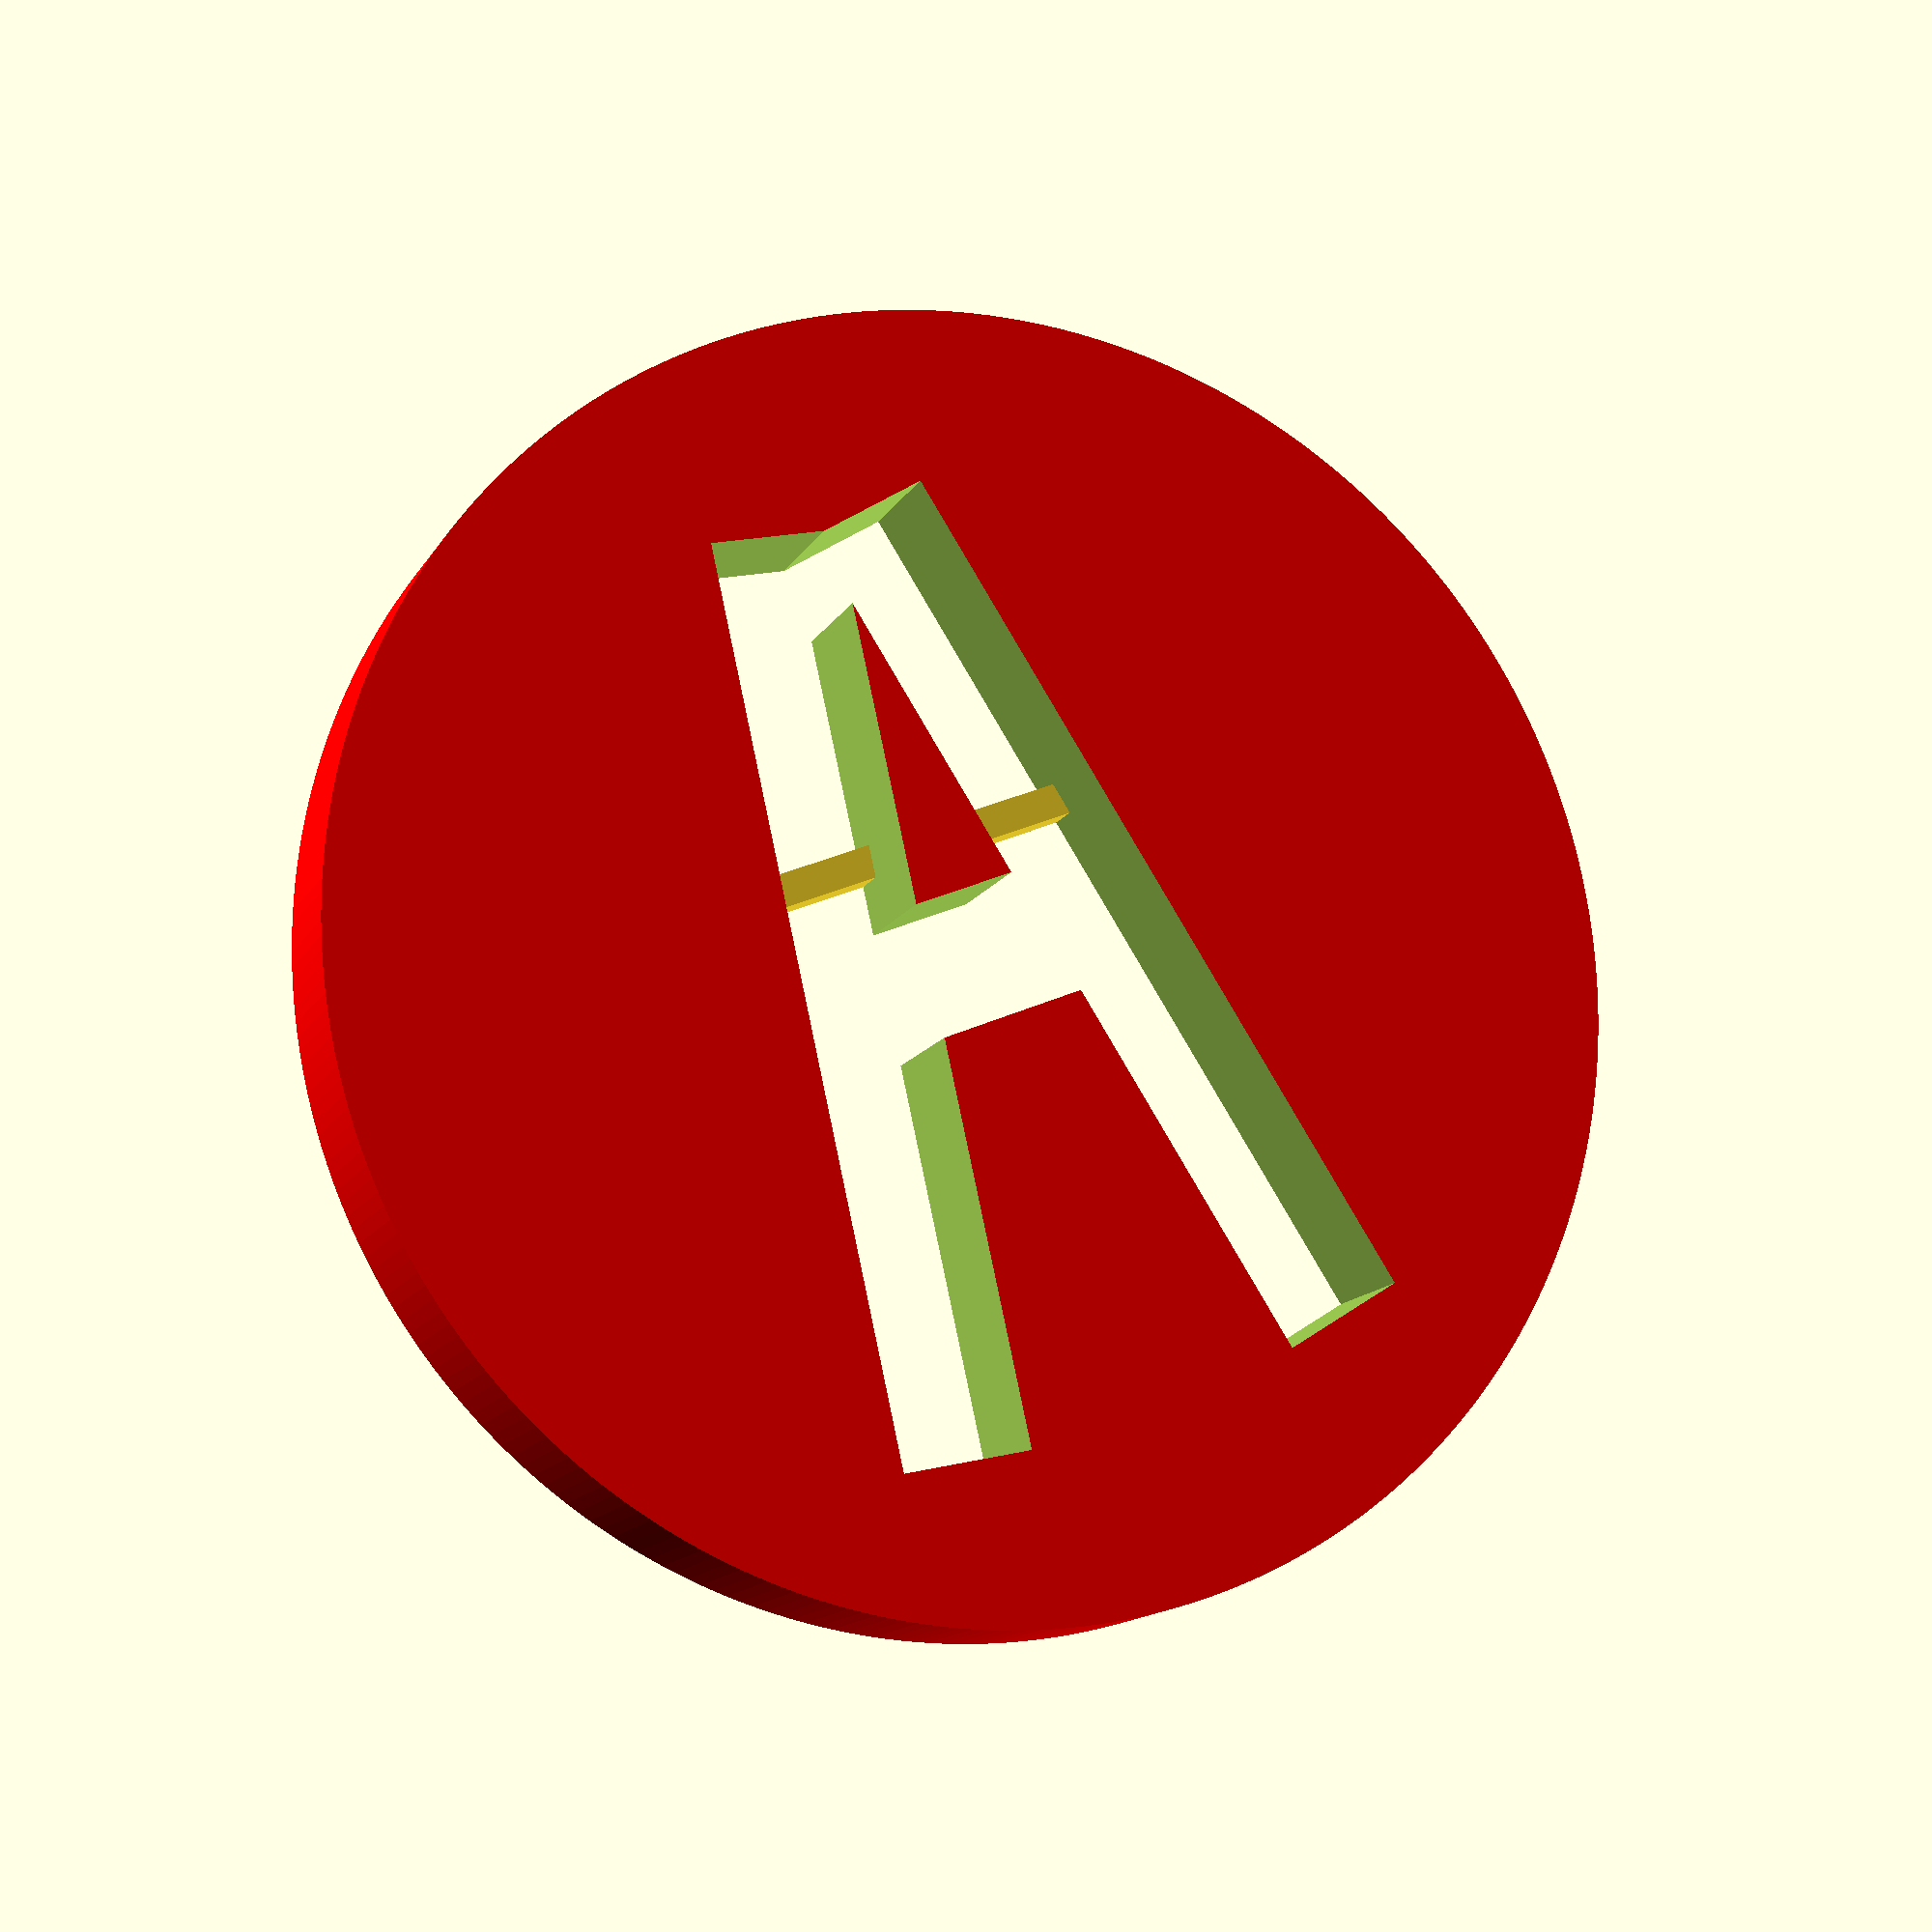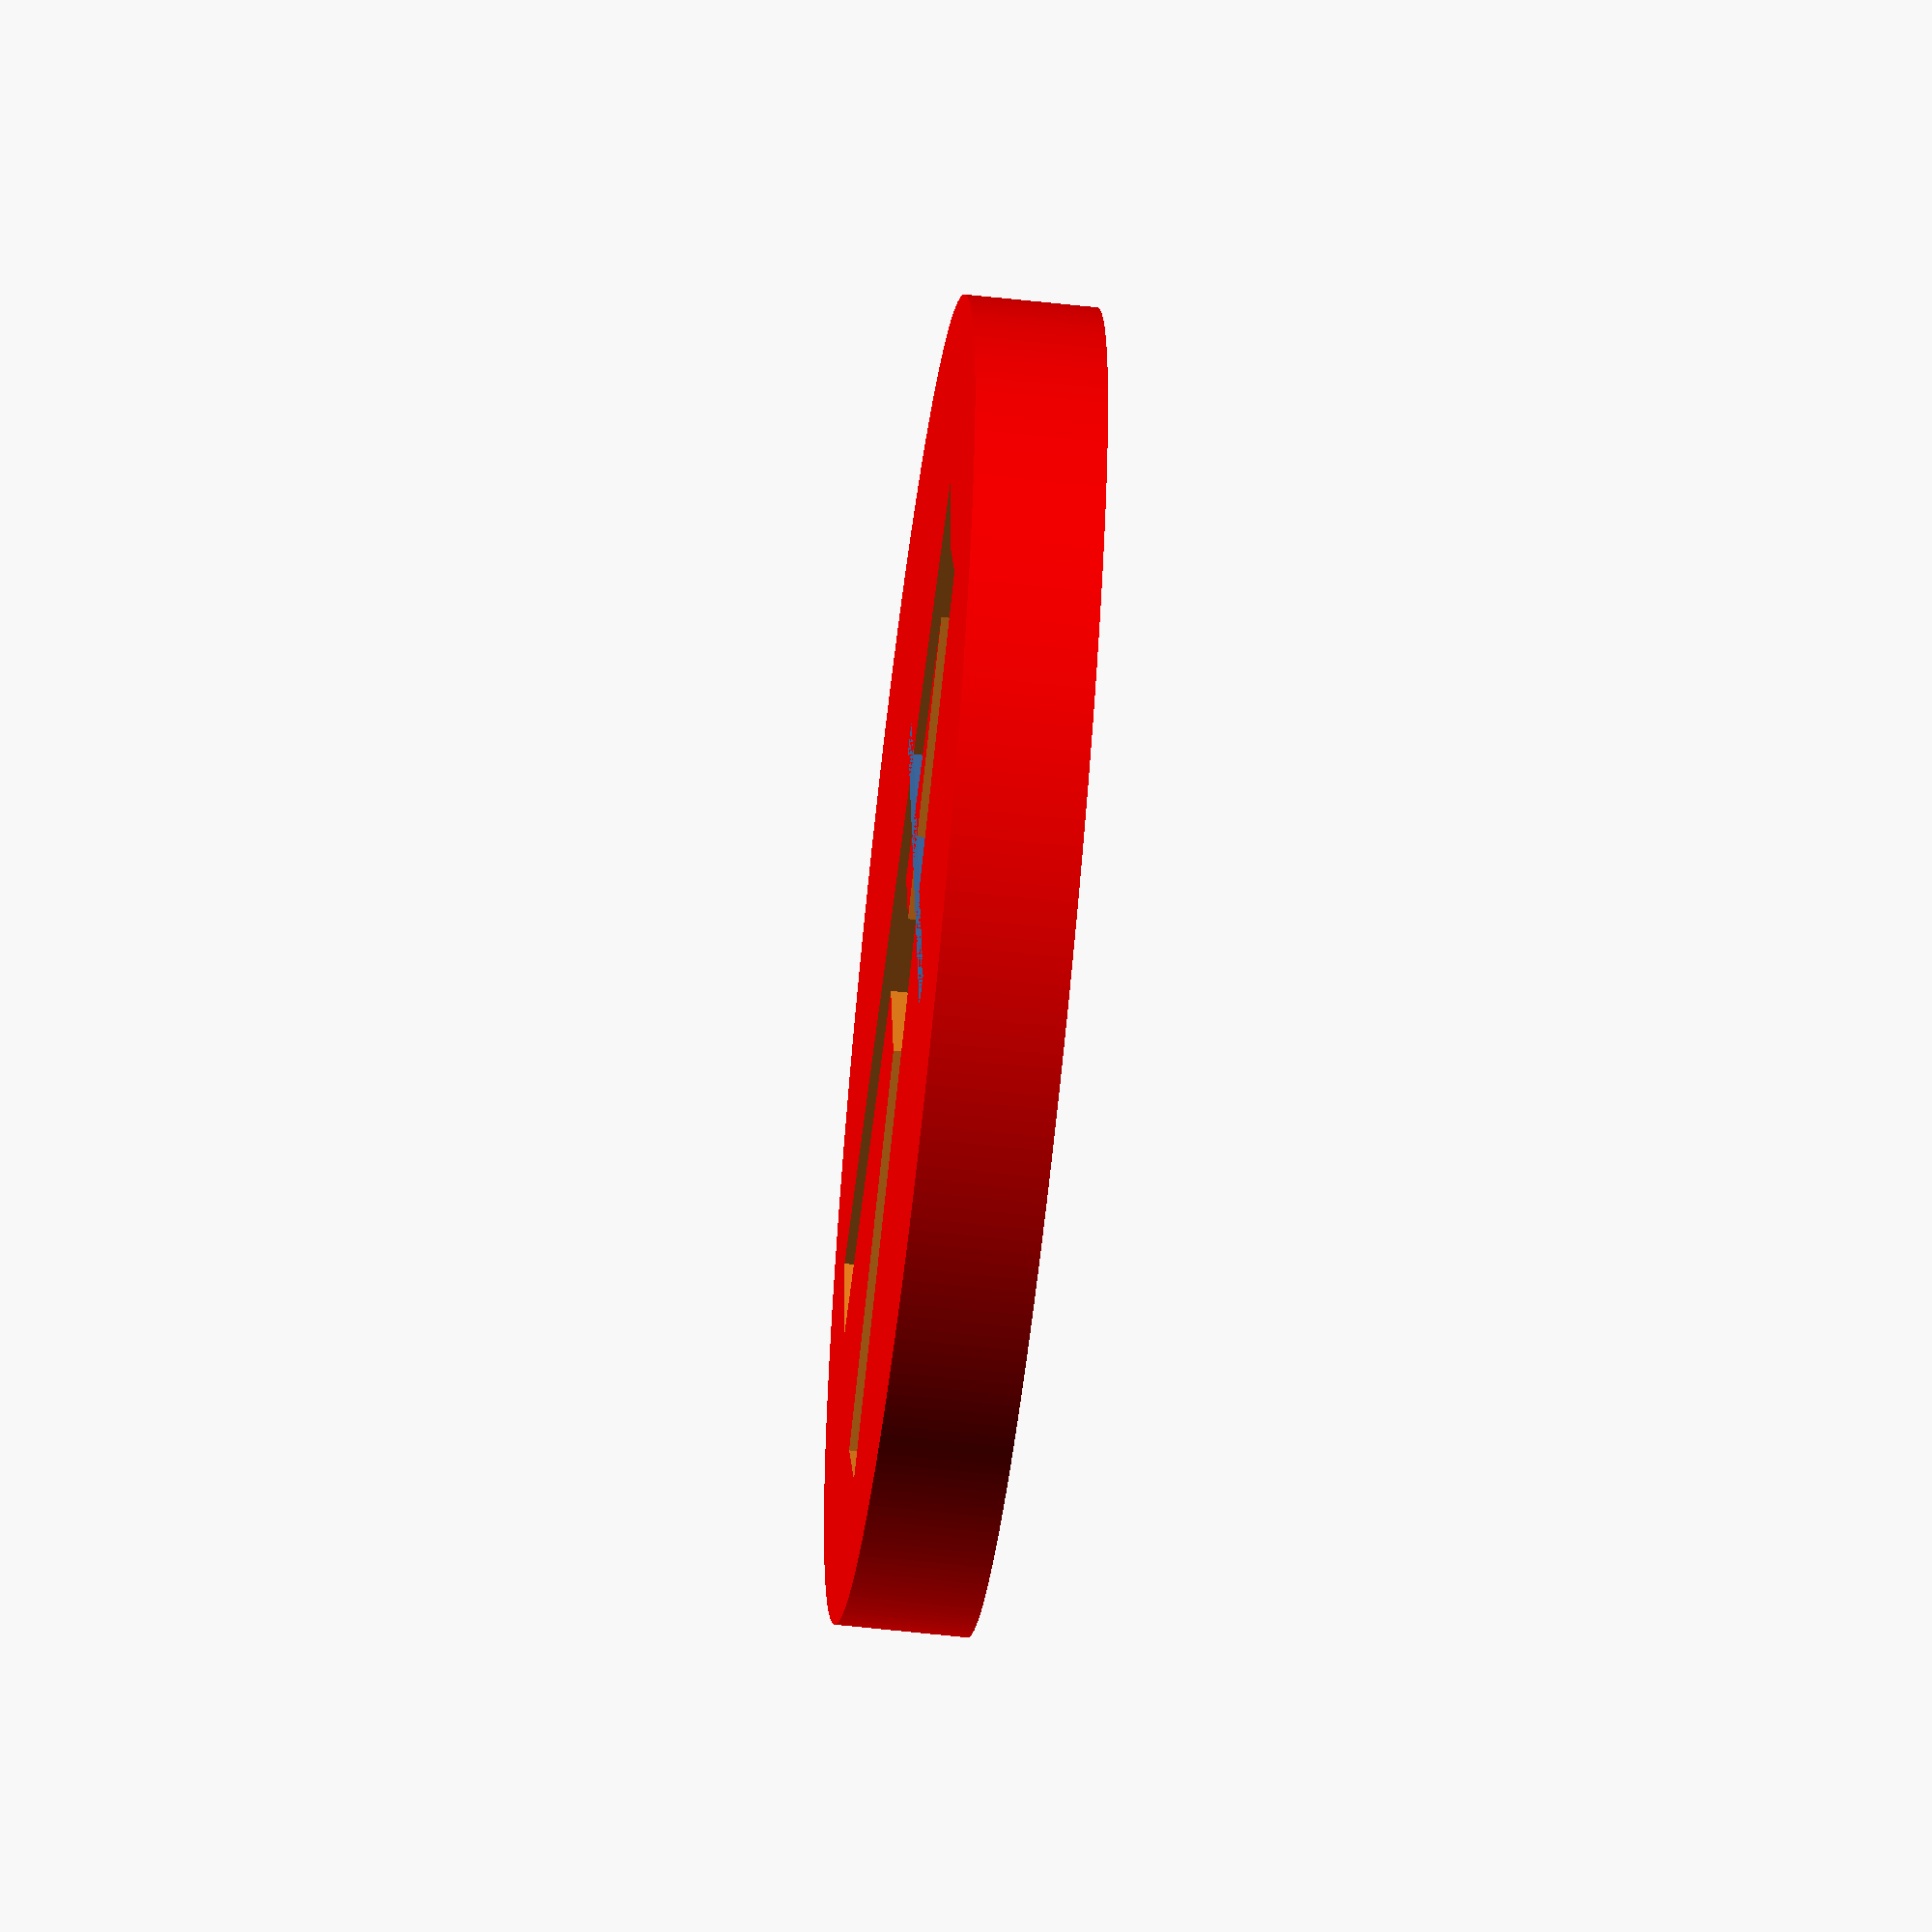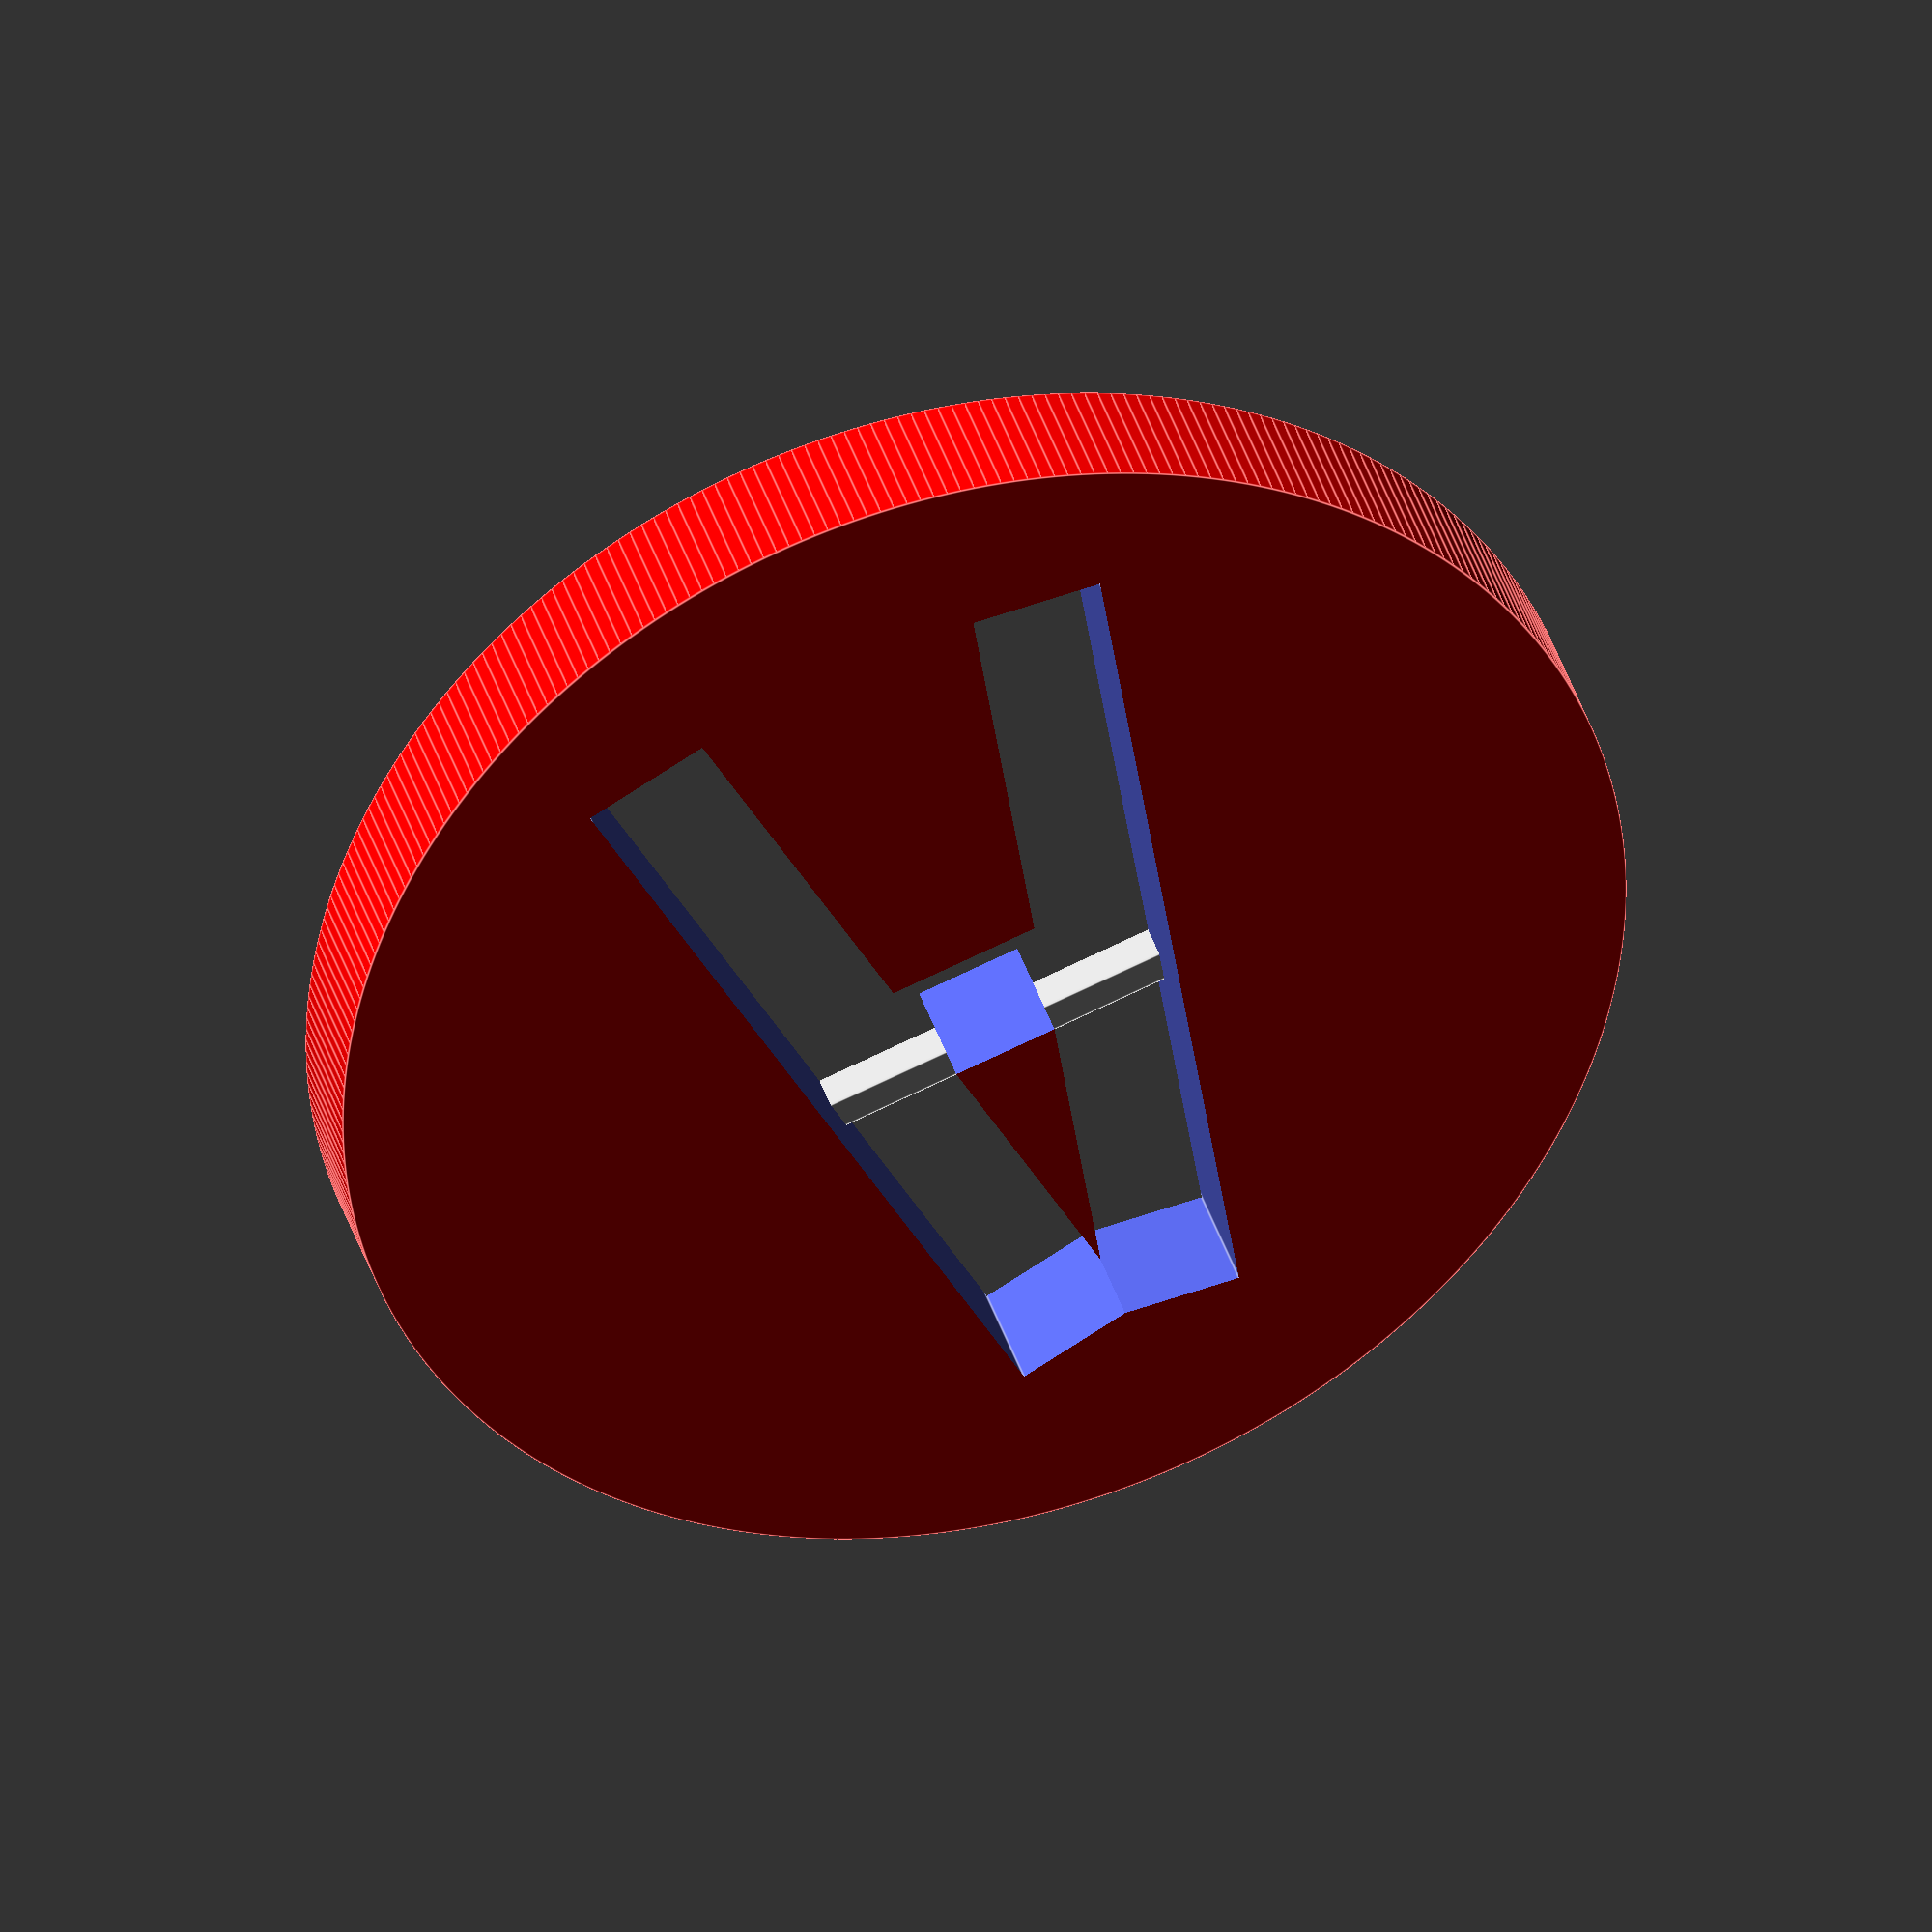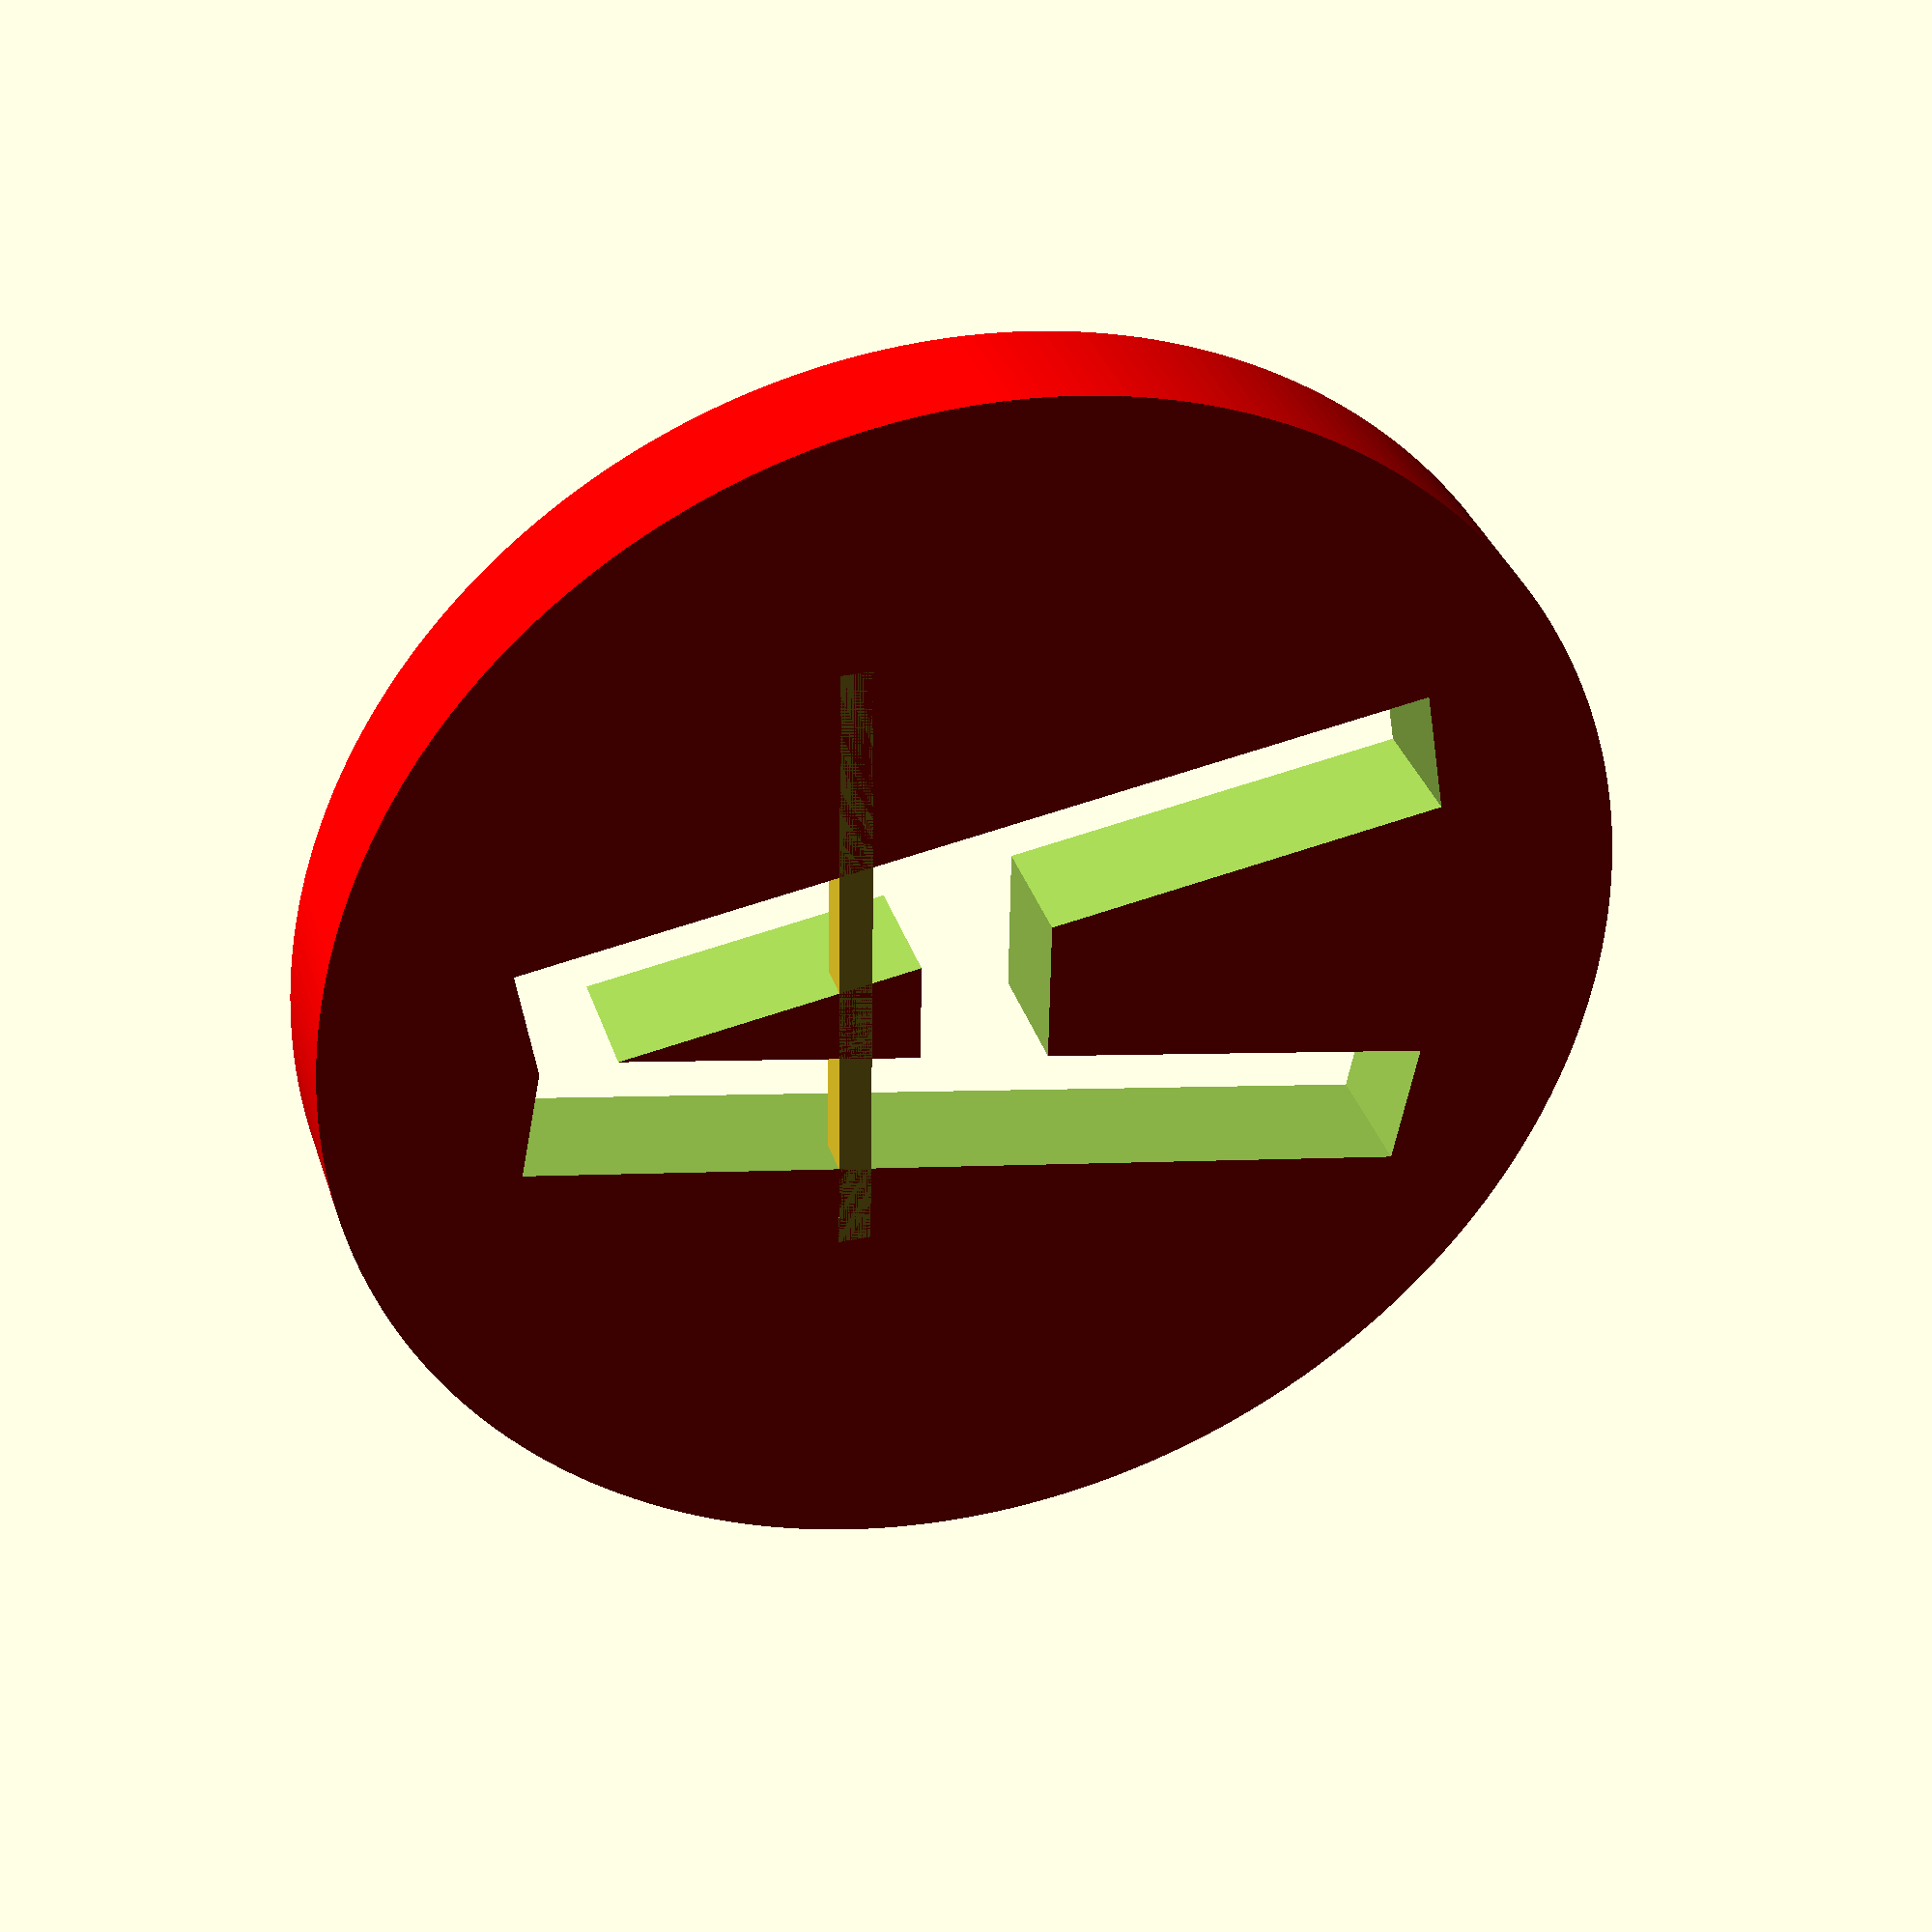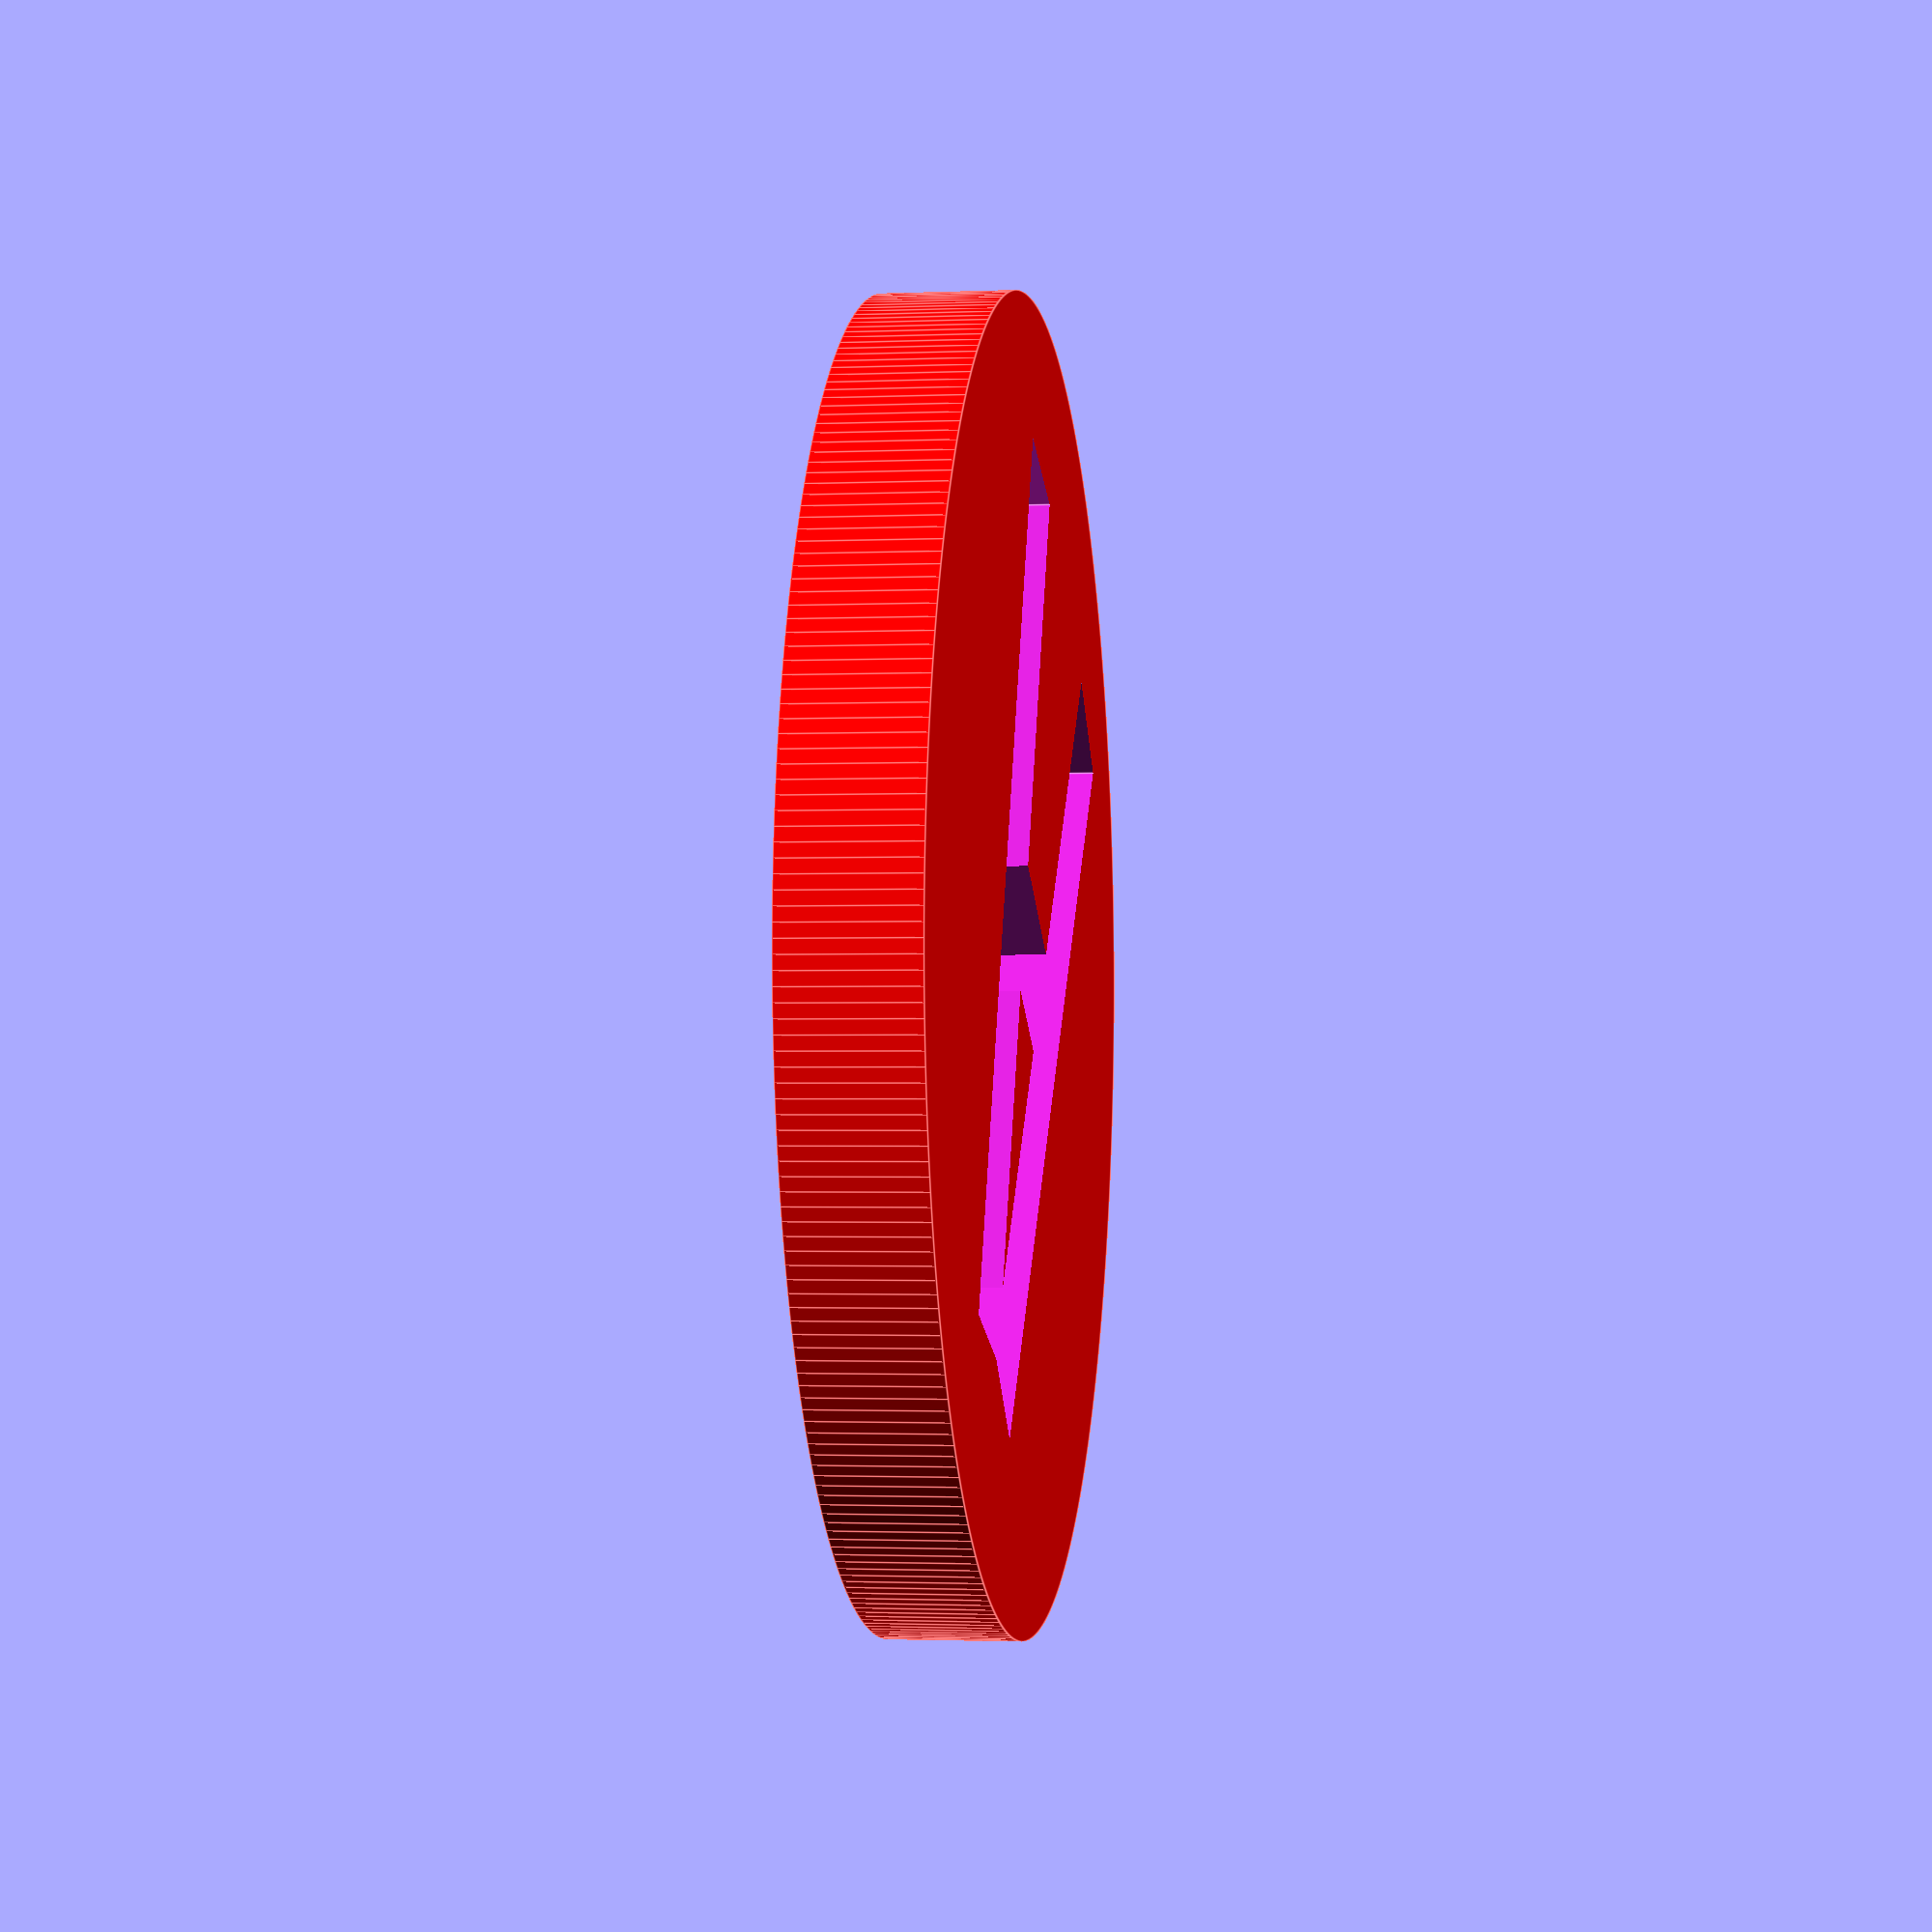
<openscad>

/* [Global] */
coin_diameter=20;
coin_thickness=2;

/* [Hidden] */
radius=coin_diameter/2;
fn=300;


module base(){
	 color("red")cylinder(h=coin_thickness, r=radius, $fn=fn);
}

module a(){
    h_width = 0.1*coin_diameter;
    h_height = coin_thickness*3;
    
    translate([-0.2*radius,0,0])rotate([0,0,-10])cube([h_width,0.7*coin_diameter,h_height], center=true);
    translate([0.2*radius,0,0])rotate([0,0,10])cube([h_width,0.7*coin_diameter,h_height], center=true);
    translate([0,0,0])cube([0.4*radius, h_width,h_height], center=true);
    
}

module token(){
    difference(){
        base();
        a();
        
    }
    translate([-0.1*radius,0.2*radius,0.3])cube([1*radius,0.5,0.6],center=true);
}

token();



</openscad>
<views>
elev=193.8 azim=157.4 roll=199.5 proj=p view=wireframe
elev=239.0 azim=98.4 roll=276.5 proj=o view=solid
elev=321.1 azim=161.1 roll=343.8 proj=o view=edges
elev=145.2 azim=269.0 roll=17.0 proj=p view=wireframe
elev=1.7 azim=212.8 roll=278.8 proj=p view=edges
</views>
